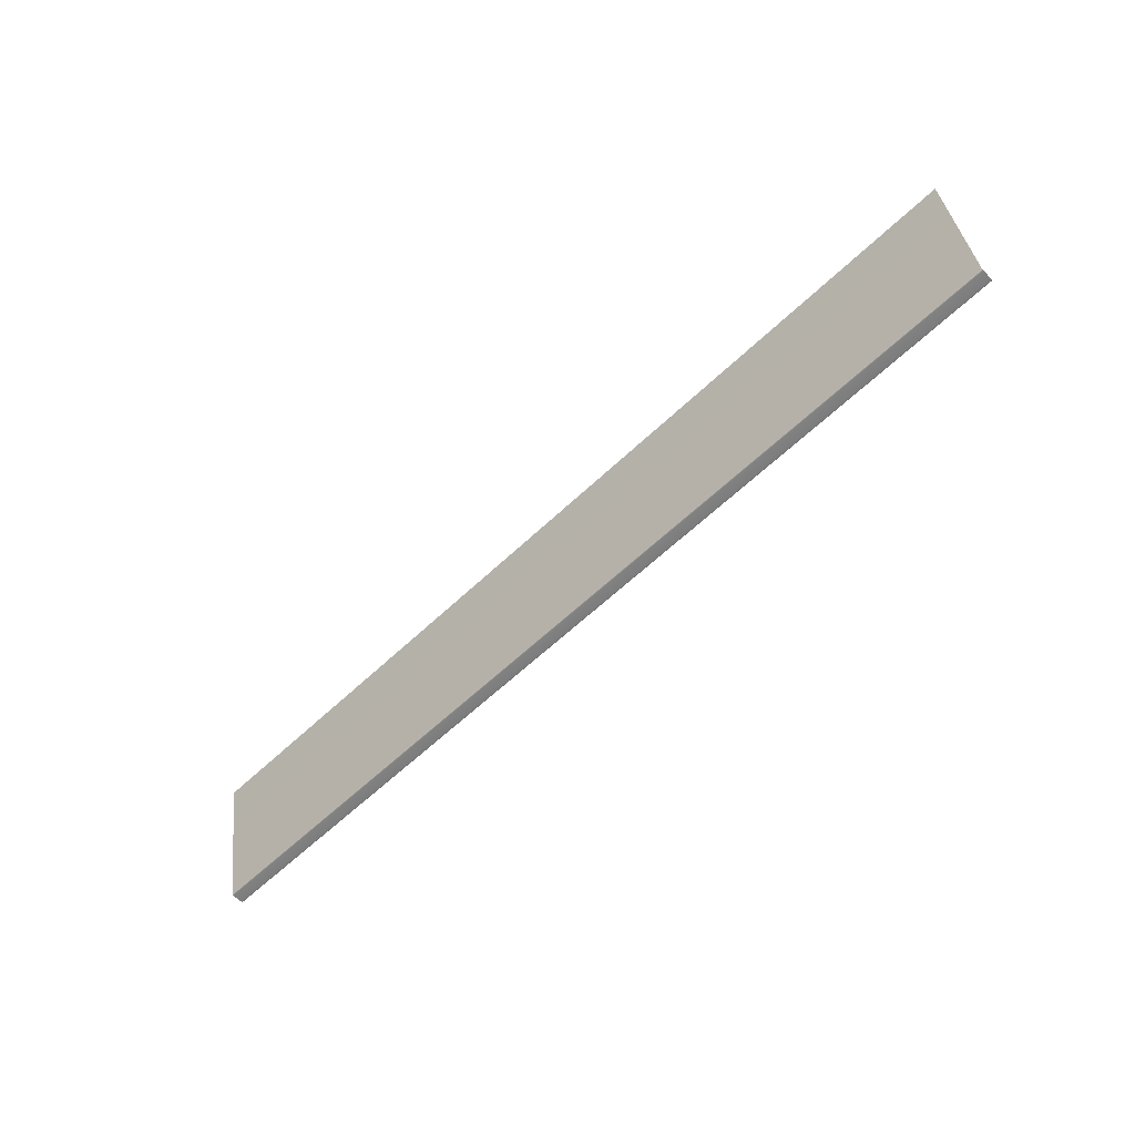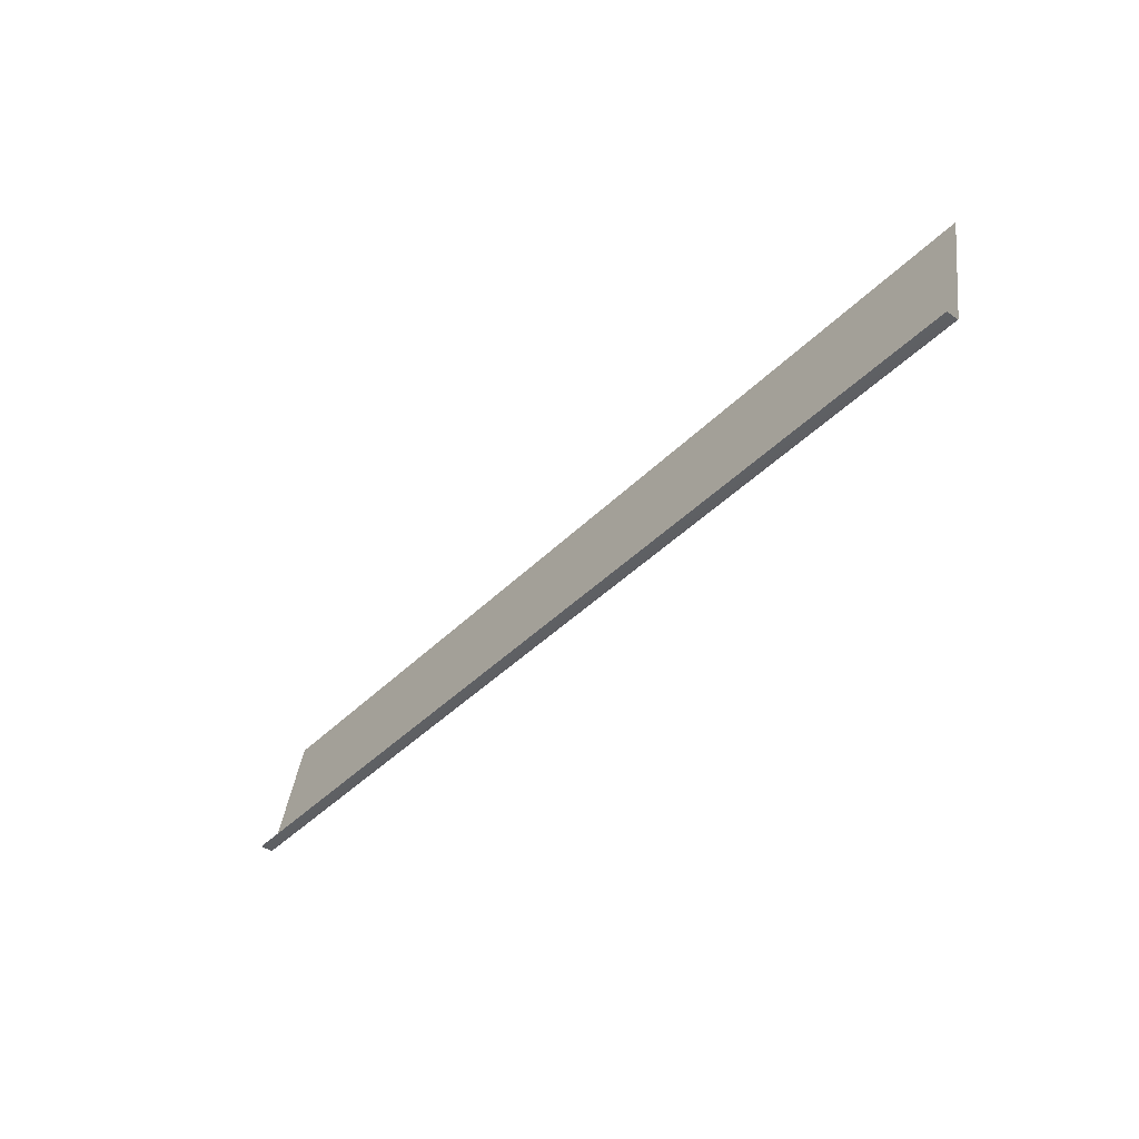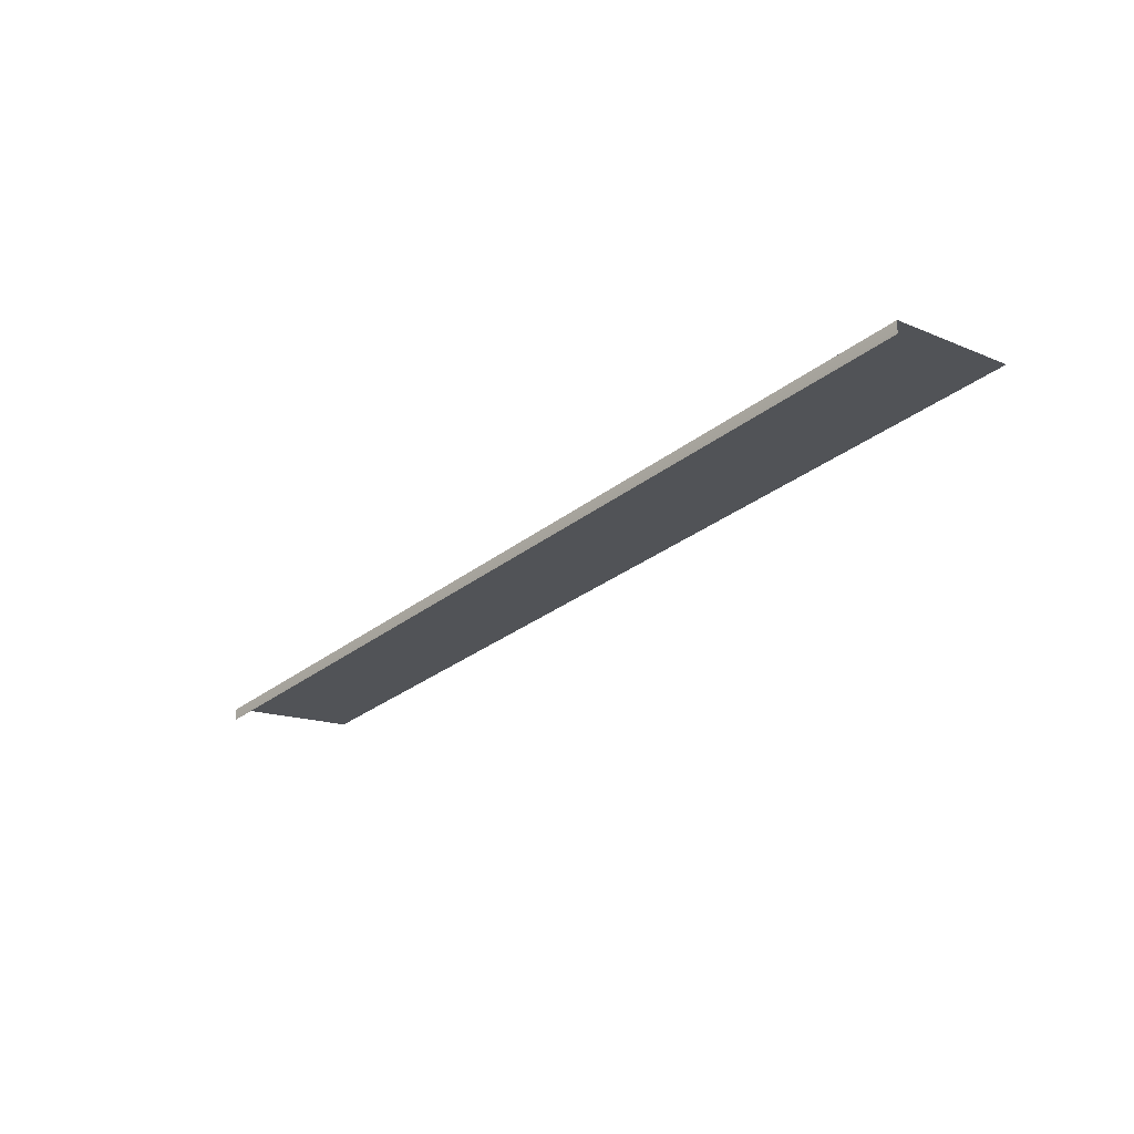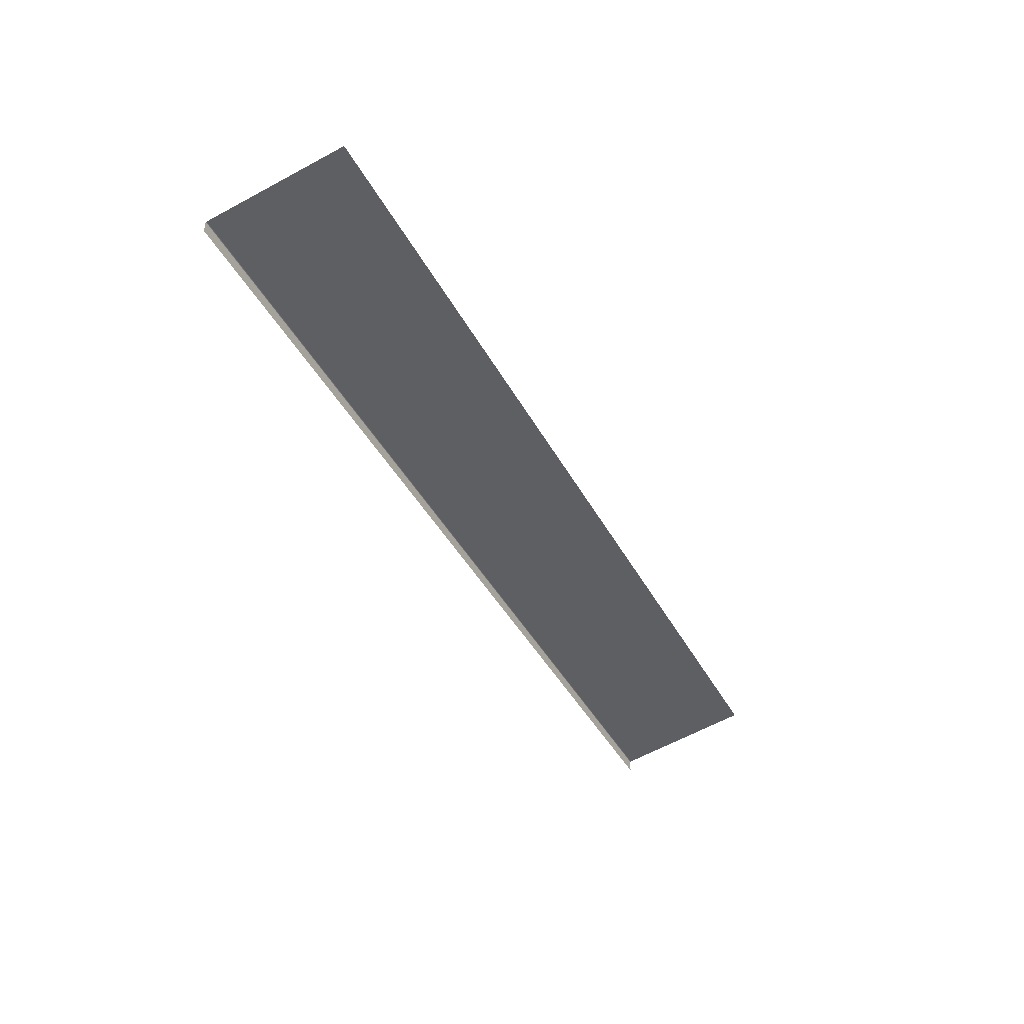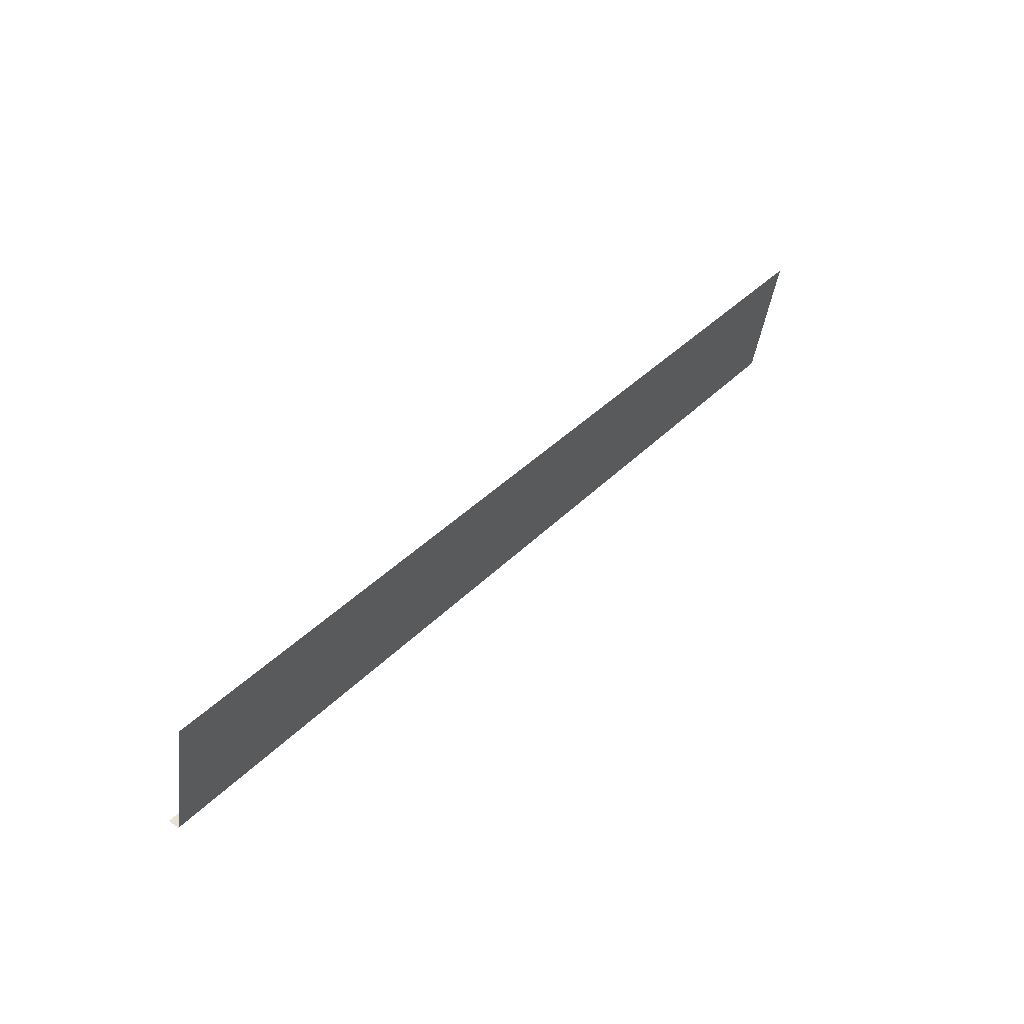
<metadata>
{"format":"obj","ext":"obj","renderer":"f3d","projection":"perspective","resolution":1024,"background":"white","views":[{"elev":-59.4,"azim":-135.5,"up":"+Z"},{"elev":-42.5,"azim":49.7,"up":"+Z"},{"elev":-29.6,"azim":-131.3,"up":"+Y"},{"elev":-43.2,"azim":-63.2,"up":"+Y"},{"elev":39.7,"azim":129.1,"up":"+Z"}]}
</metadata>
<code>
g LM2_floorRedo02
v 20.89 36.42 77.05
v 20.89 37.6 83.85
v -24.31 37.6 83.85
v -24.31 36.42 77.05
v -24.31 36.39 77
v 20.89 36.39 77
v -24.31 35.77 76.99
v 20.89 35.77 76.99
v 20.89 35.85 76.99
v -24.31 35.85 76.99
v -24.31 36.35 76.99
v 20.89 36.35 76.99
v 20.89 36.39 77
v -24.31 36.39 77
g LM2_floorRedo02_0
f 3 2 1
f 4 3 1
f 4 1 5
f 1 6 5
f 9 8 7
f 10 9 7
f 10 11 9
f 11 12 9
f 13 12 11
f 14 13 11

</code>
